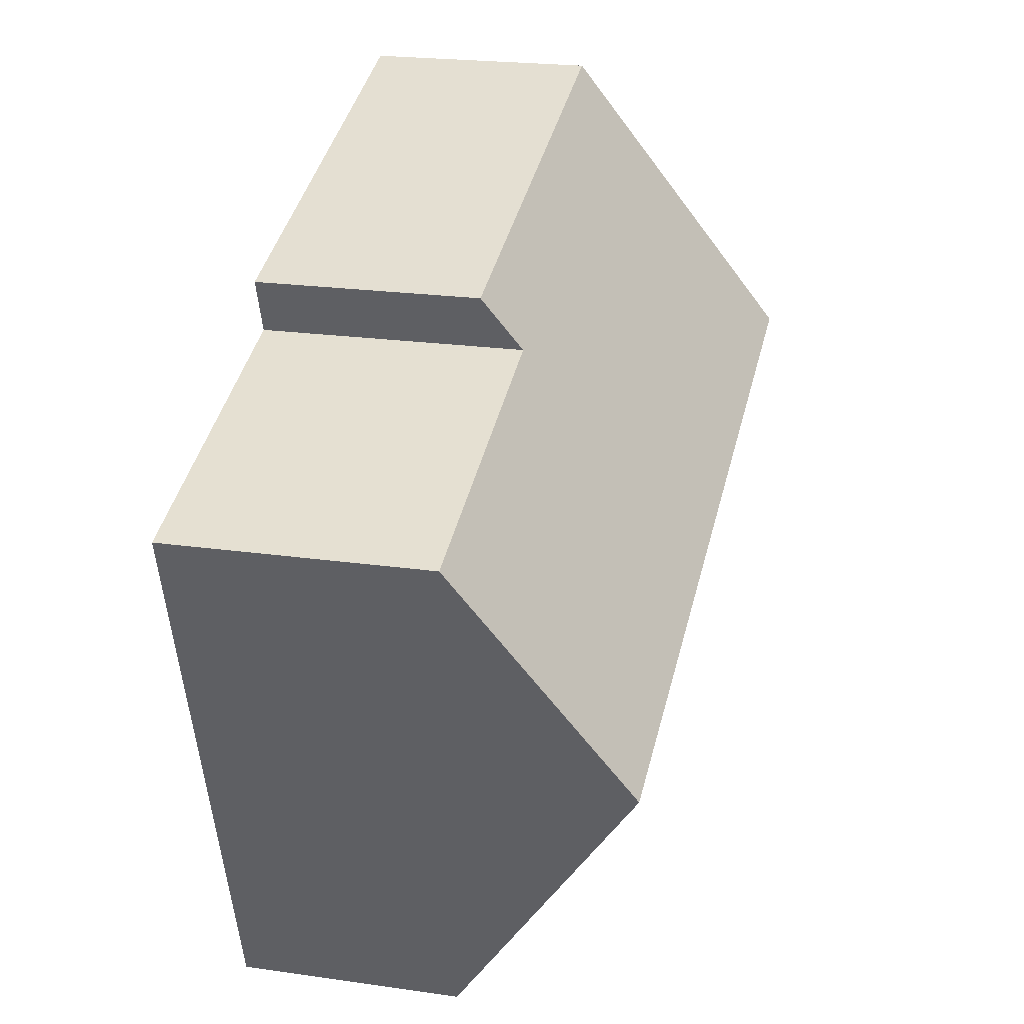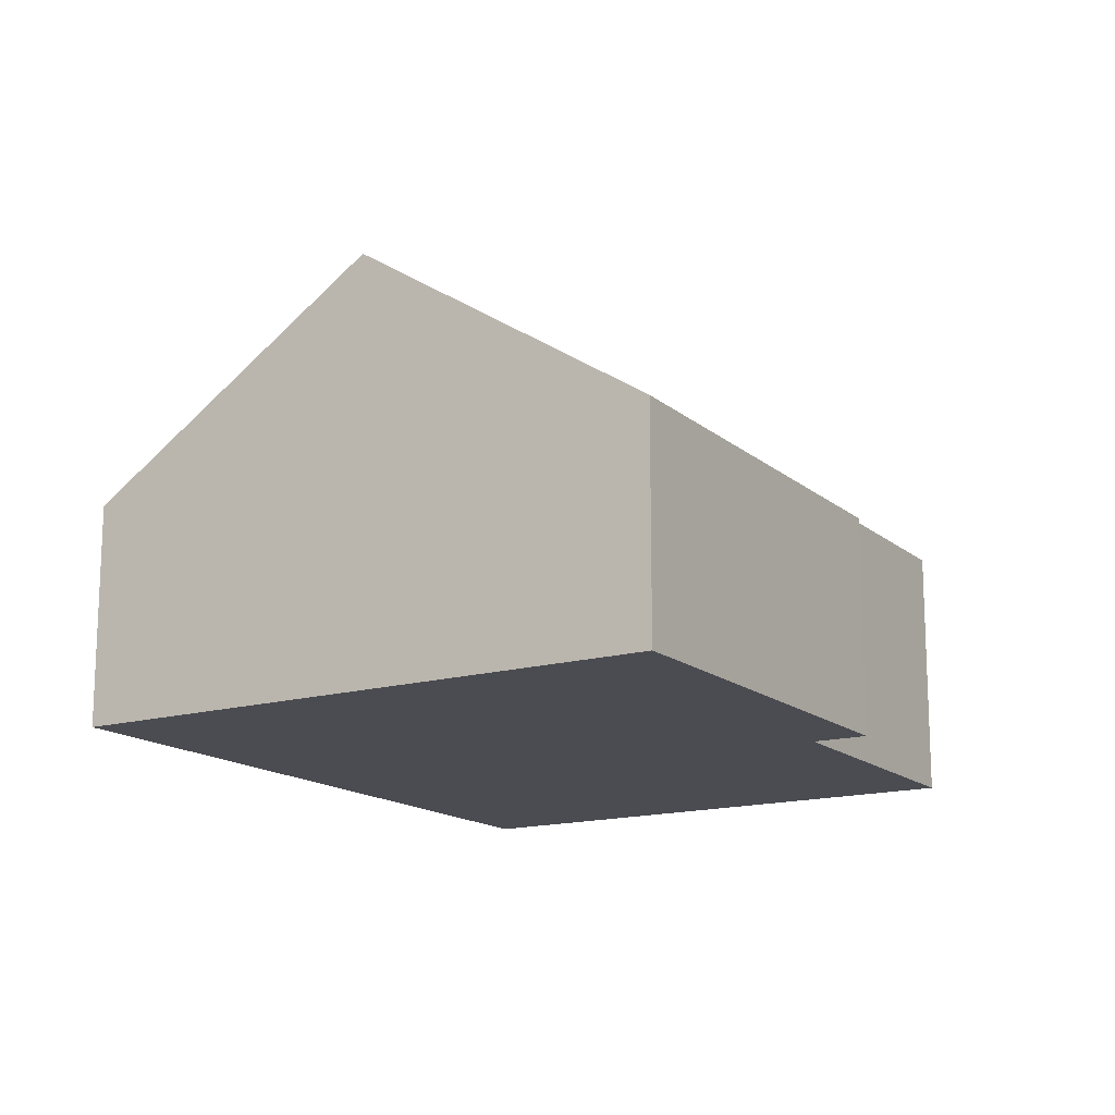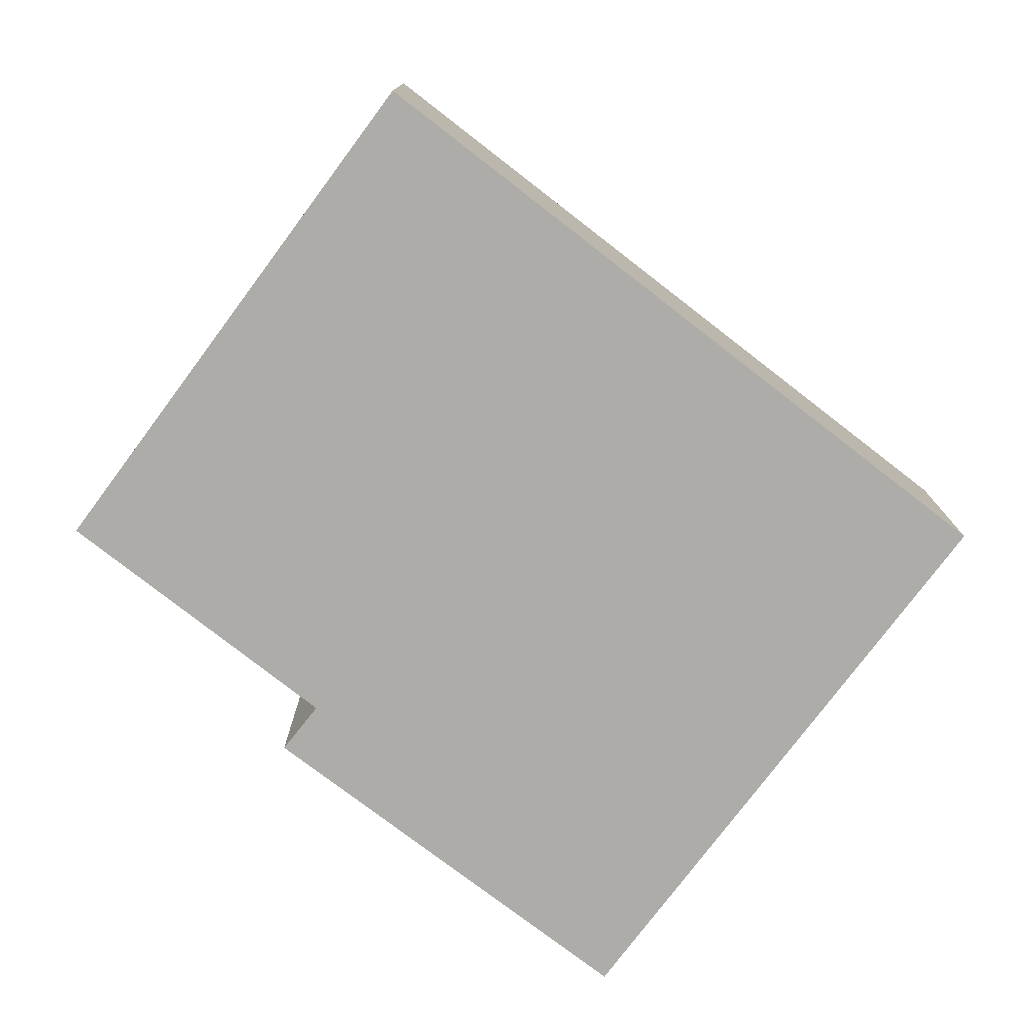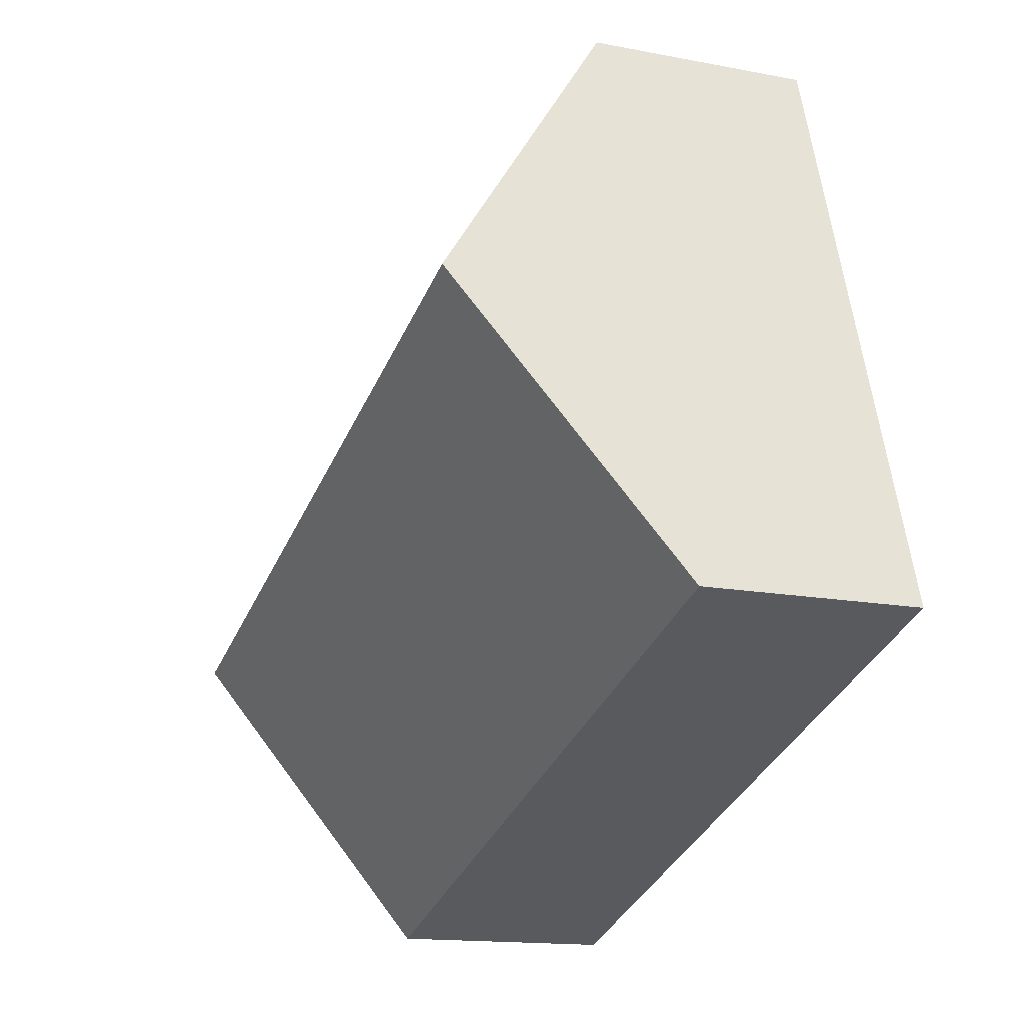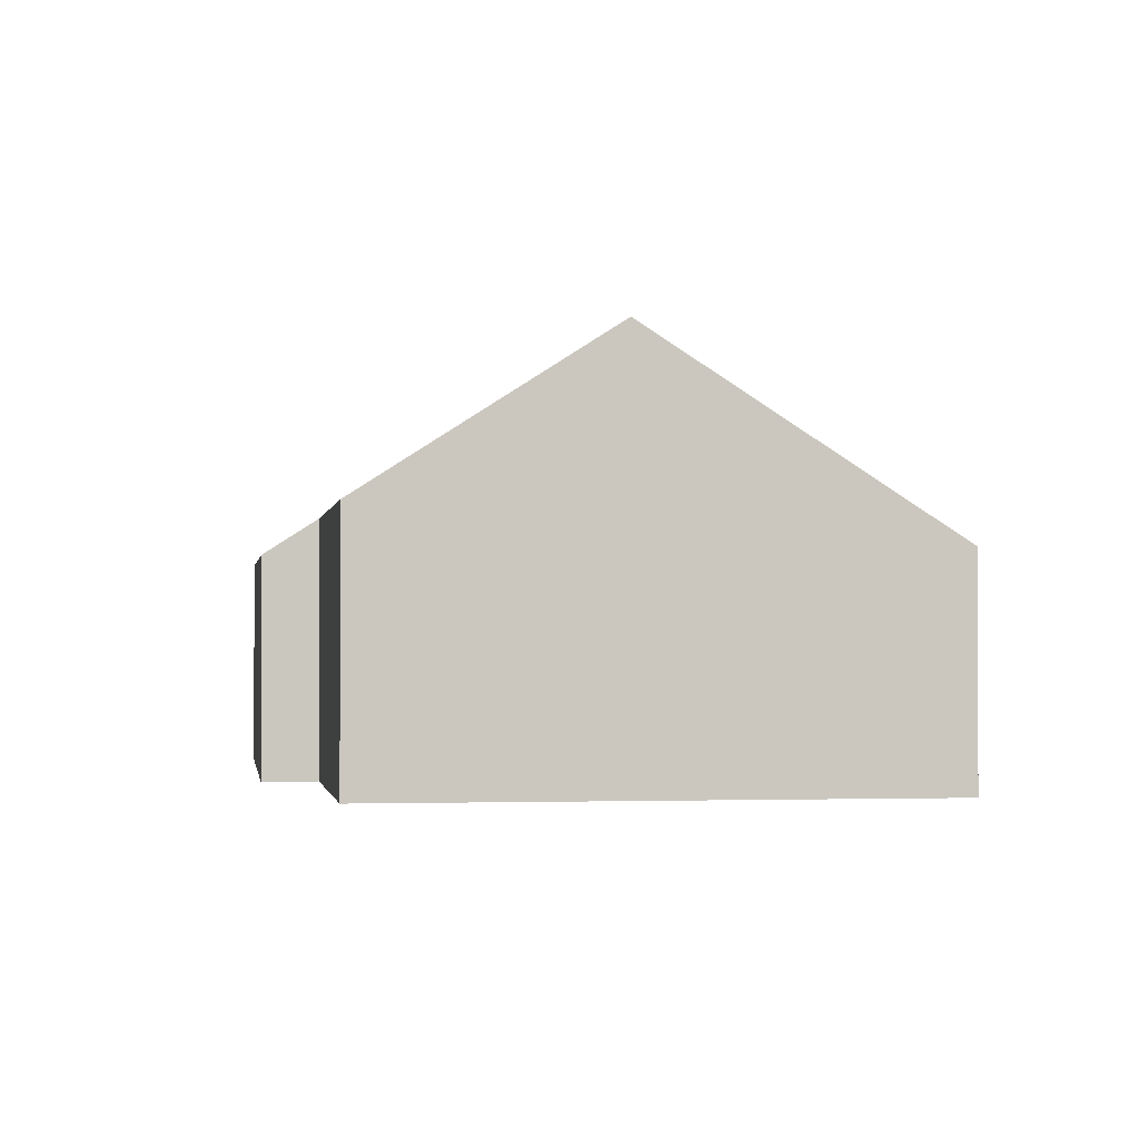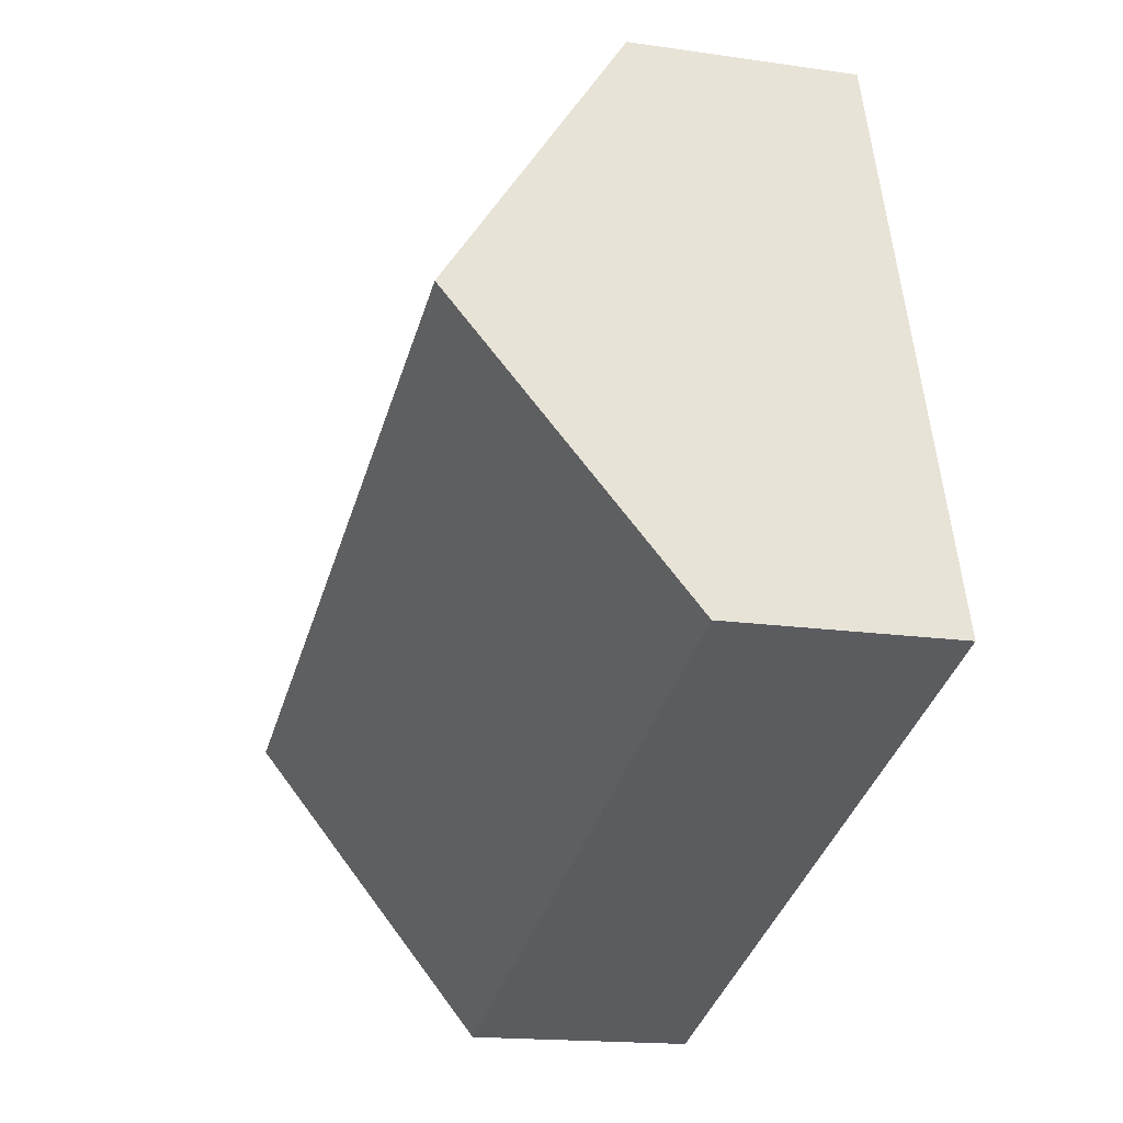
<metadata>
{"format":"obj","ext":"obj","renderer":"f3d","projection":"perspective","resolution":1024,"background":"white","views":[{"elev":21.5,"azim":104.4,"up":"+Z"},{"elev":-15.3,"azim":-40.1,"up":"+Y"},{"elev":-77.0,"azim":161.3,"up":"+Y"},{"elev":-14.7,"azim":-112.7,"up":"+Z"},{"elev":-1.5,"azim":100.4,"up":"+Y"},{"elev":-16.5,"azim":-106.7,"up":"+Z"}]}
</metadata>
<code>
v  0 2.429 1.487e-16
v  8.777 4.61 0.568
v  7.729 2.434 -2.664
v  1.056 4.61 3.238
v  6.599 2.432 4.919
v  2.103 2.449 6.446
v  6.391 2.829 4.336
v  9.627 2.845 3.189
v  2.103 -3.947e-16 6.446
v  6.599 -3.012e-16 4.919
v  9.627 -1.953e-16 3.189
v  6.391 -2.655e-16 4.336
v  8.777 -3.478e-17 0.568
v  7.729 1.631e-16 -2.664
v  0 0 0
v  1.056 -1.983e-16 3.238
g defaultobject
f 1 2 3
f 2 1 4
f 5 4 6
f 4 5 7
f 4 7 2
f 2 7 8
f 9 5 6
f 5 9 10
f 7 11 8
f 11 7 12
f 5 12 7
f 12 5 10
f 11 2 8
f 2 11 3
f 3 11 13
f 3 13 14
f 14 1 3
f 1 14 15
f 4 9 6
f 9 4 1
f 9 1 16
f 16 1 15
f 9 12 10
f 12 9 14
f 14 9 15
f 15 9 16
f 12 13 11
f 13 12 14

</code>
